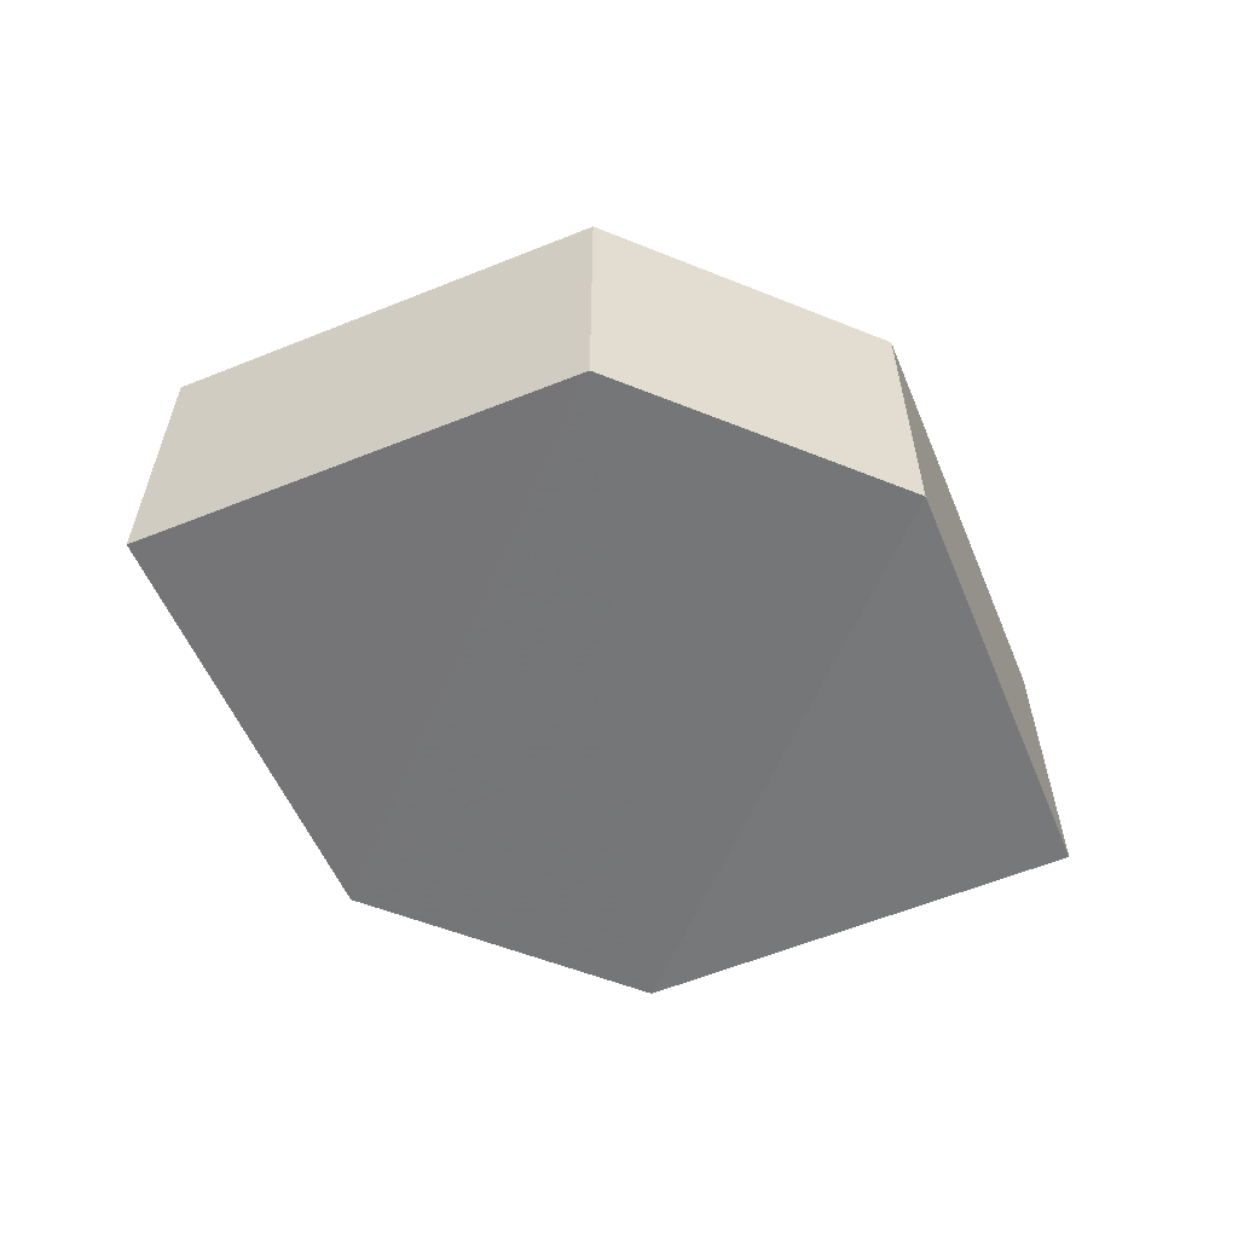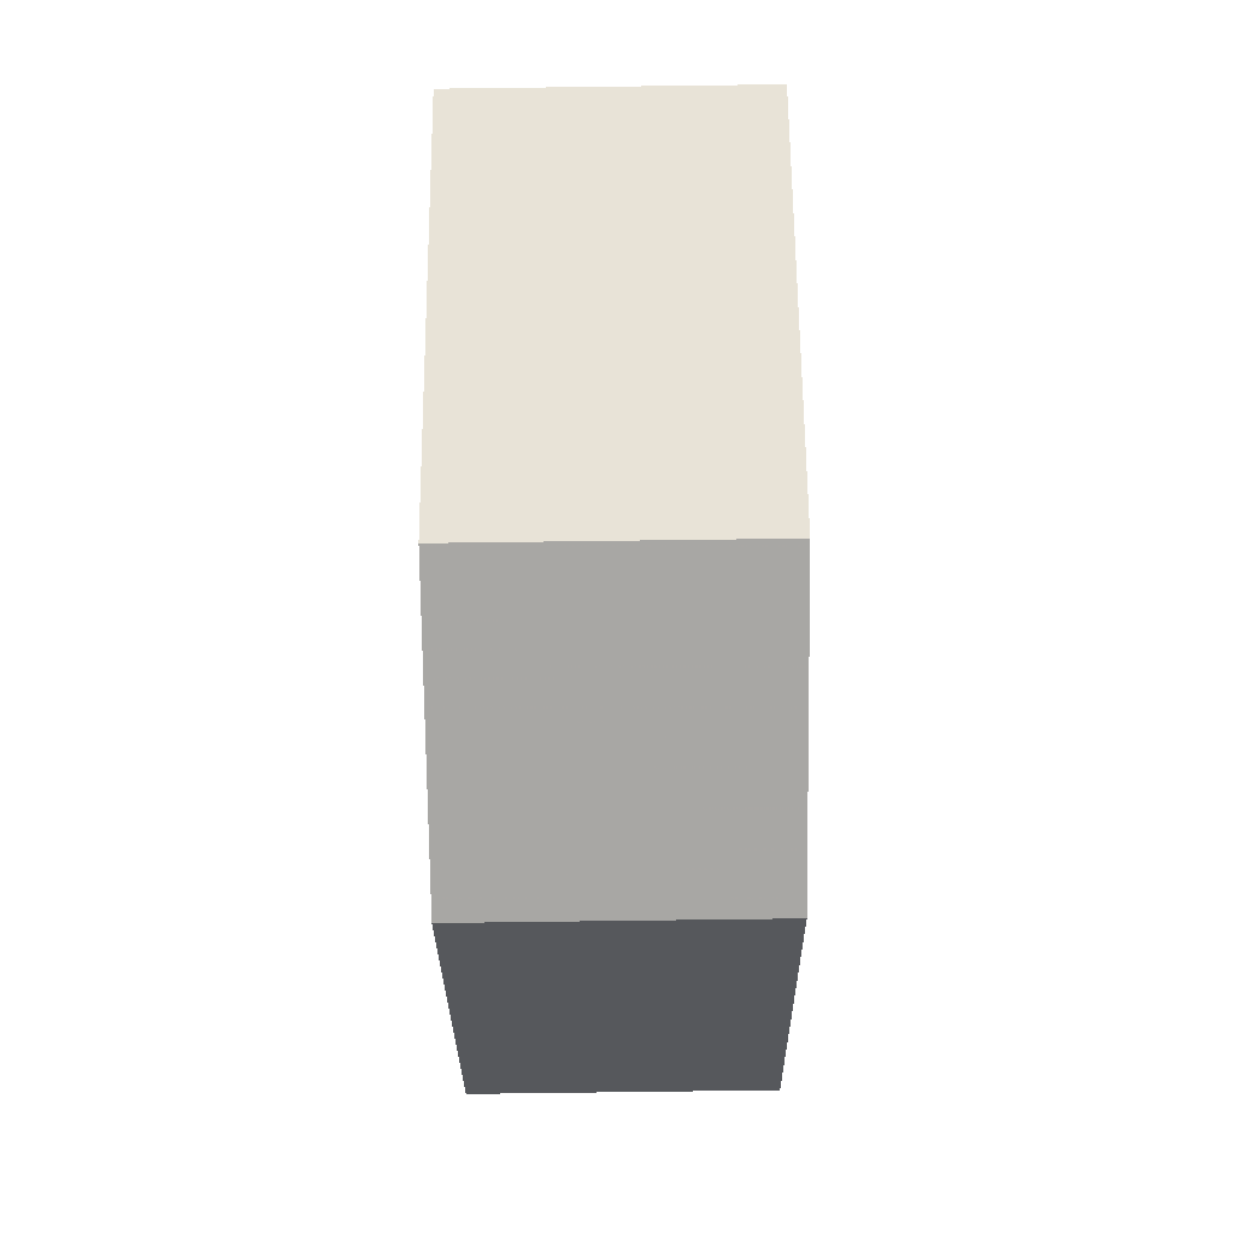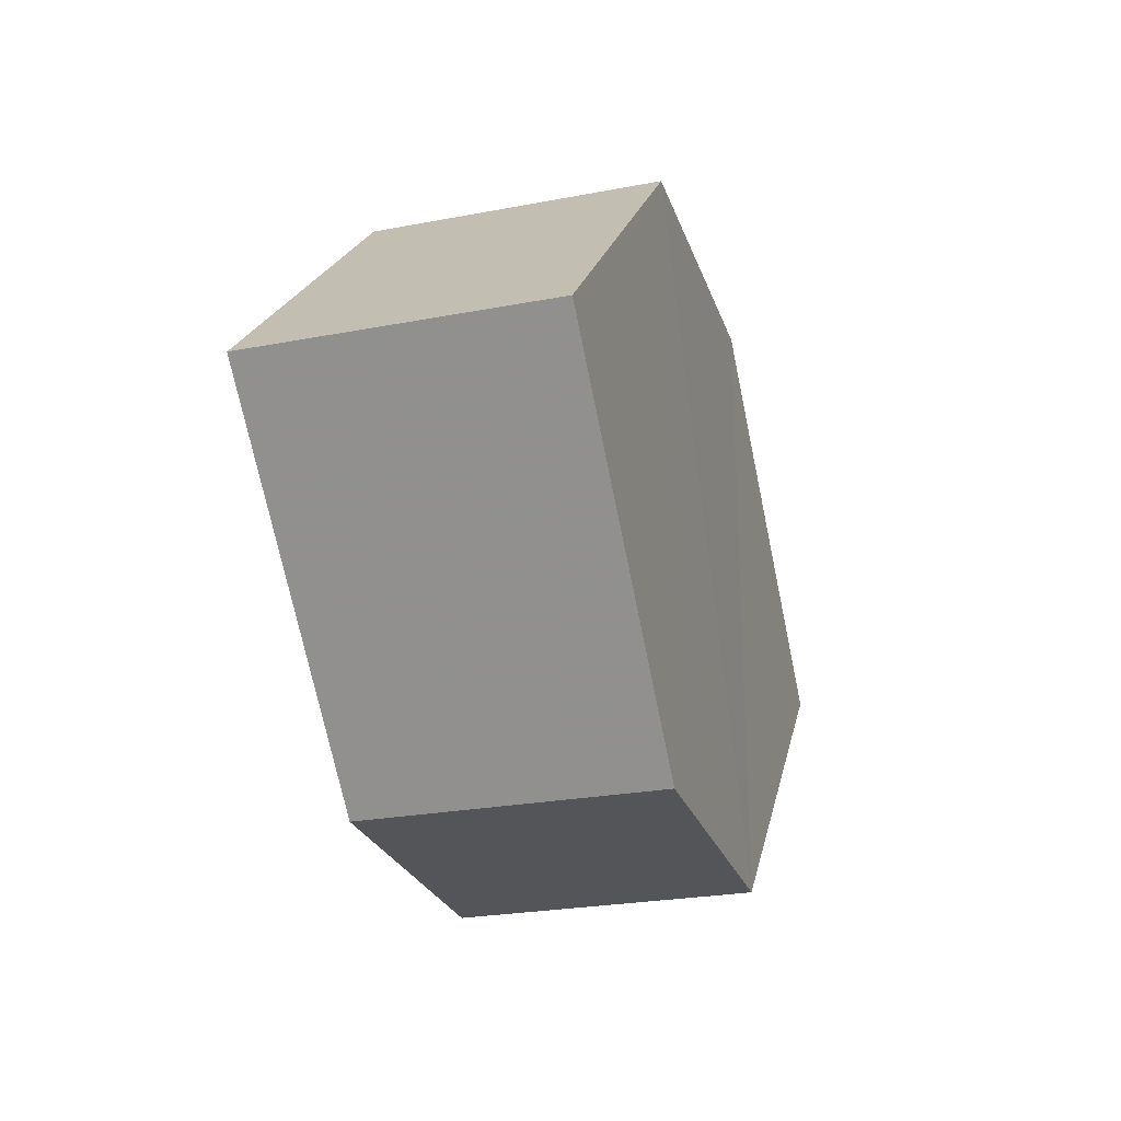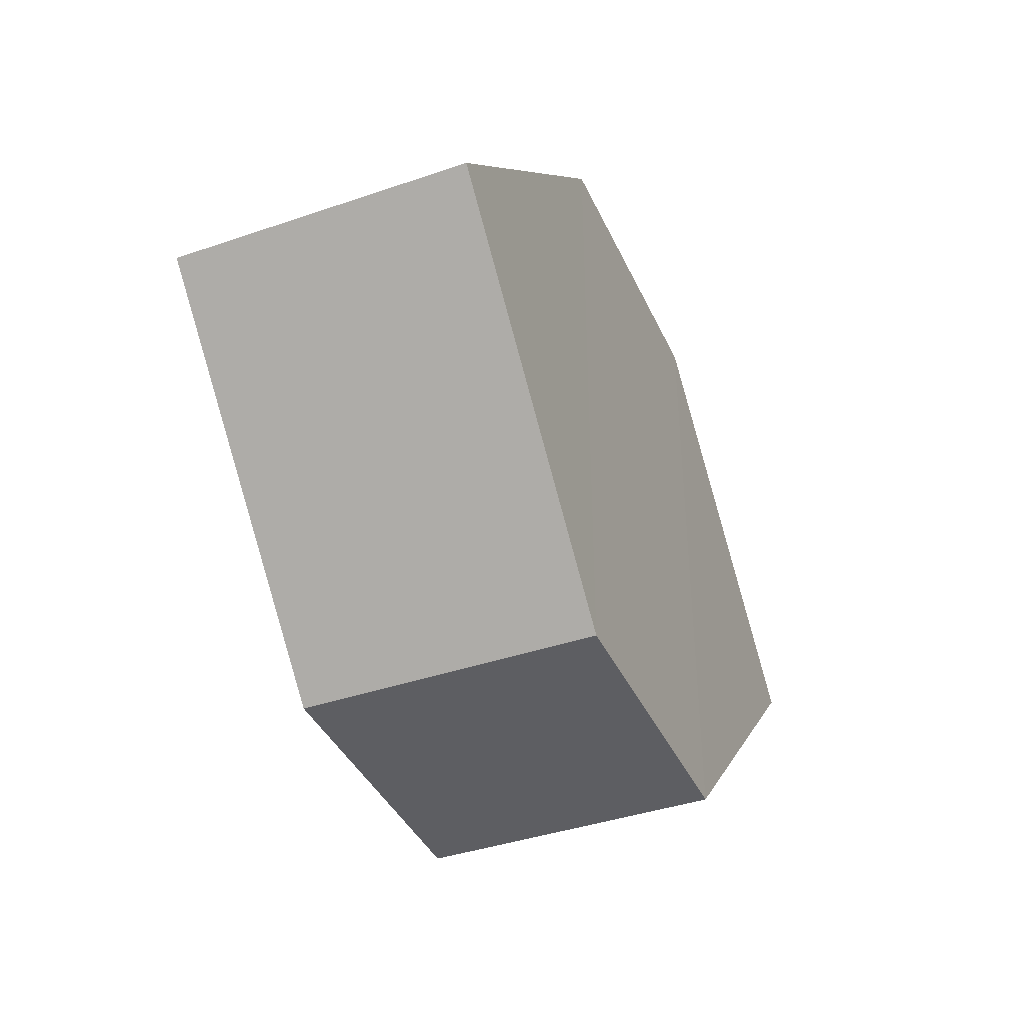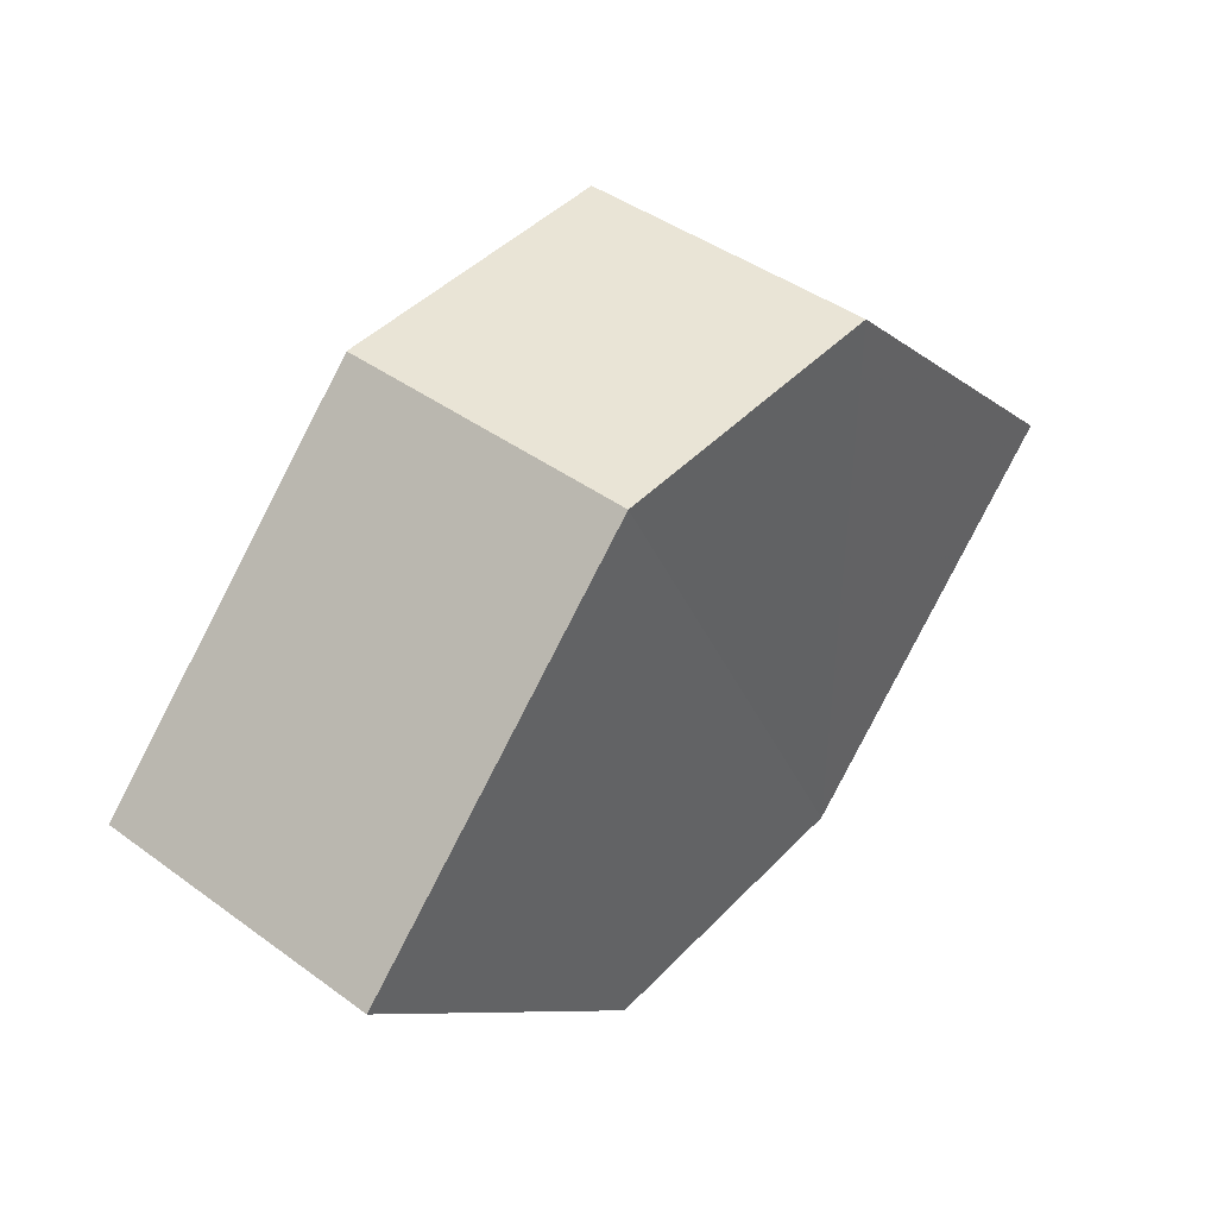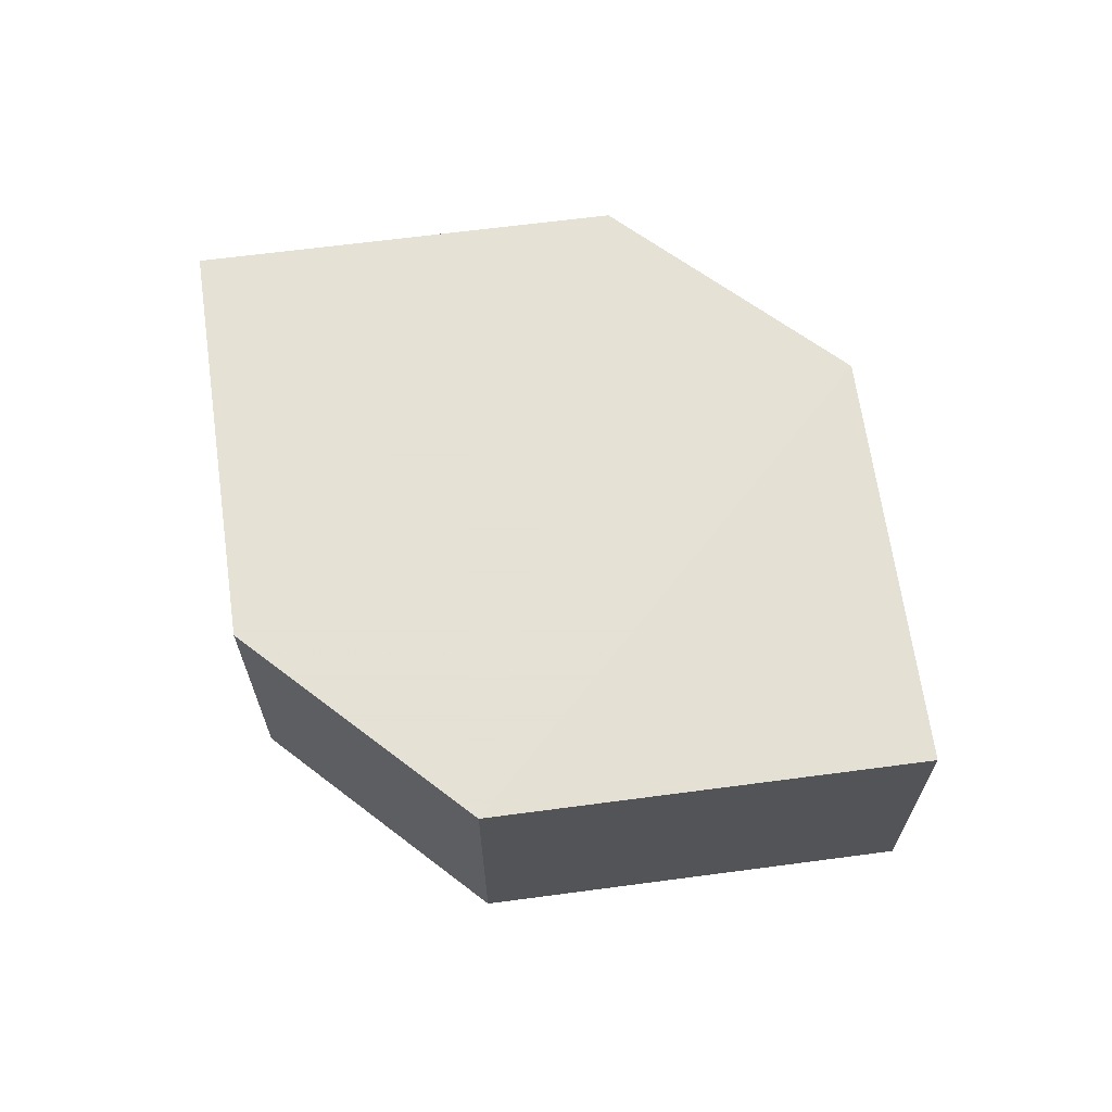
<metadata>
{"format":"obj","ext":"obj","renderer":"f3d","projection":"perspective","resolution":1024,"background":"white","views":[{"elev":-56.8,"azim":-22.2,"up":"+Z"},{"elev":-73.3,"azim":-89.3,"up":"+Y"},{"elev":-24.7,"azim":106.6,"up":"+Y"},{"elev":-39.9,"azim":112.5,"up":"+Y"},{"elev":43.4,"azim":-49.6,"up":"+Y"},{"elev":65.1,"azim":37.2,"up":"+Z"}]}
</metadata>
<code>
o 9890
v 2243 1876 8.569
v 2243 1876 8.559
v 2243 1876 8.559
v 2243 1876 8.559
v 2243 1876 8.559
v 2243 1876 8.559
v 2243 1876 8.569
v 2243 1876 8.569
v 2243 1876 8.569
v 2243 1876 8.569
v 2243 1876 8.569
v 2243 1876 8.559
v 2243 1876 8.559
v 2243 1876 8.569
v 2243 1876 8.559
v 2243 1876 8.559
v 2243 1876 8.559
v 2243 1876 8.569
v 2243 1876 8.559
v 2243 1876 8.569
v 2243 1876 8.559
v 2243 1876 8.559
v 2243 1876 8.569
v 2243 1876 8.569
v 2243 1876 8.559
v 2243 1876 8.559
v 2243 1876 8.569
v 2243 1876 8.569
v 2243 1876 8.569
v 2243 1876 8.569
v 2243 1876 8.559
v 2243 1876 8.569
f 1 2 3
f 4 3 2
f 5 1 6
f 7 4 8
f 8 9 10
f 11 12 10
f 13 9 14
f 6 15 16
f 17 18 16
f 17 13 19
f 20 15 21
f 22 20 19
f 11 20 23
f 24 13 23
f 19 2 25
f 26 27 25
f 23 28 29
f 30 31 29
f 4 28 32
f 1 32 28

</code>
